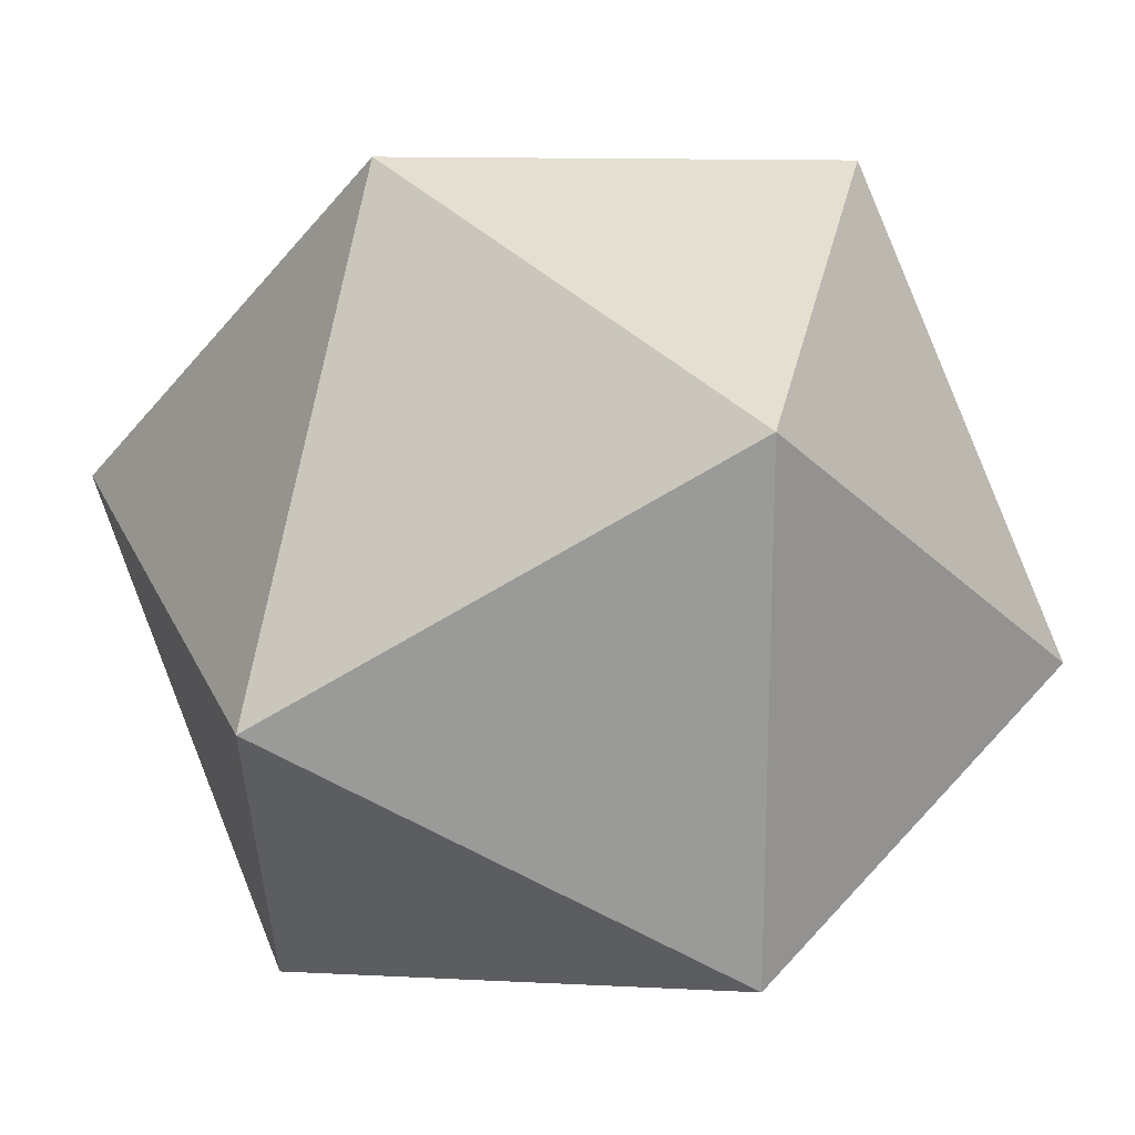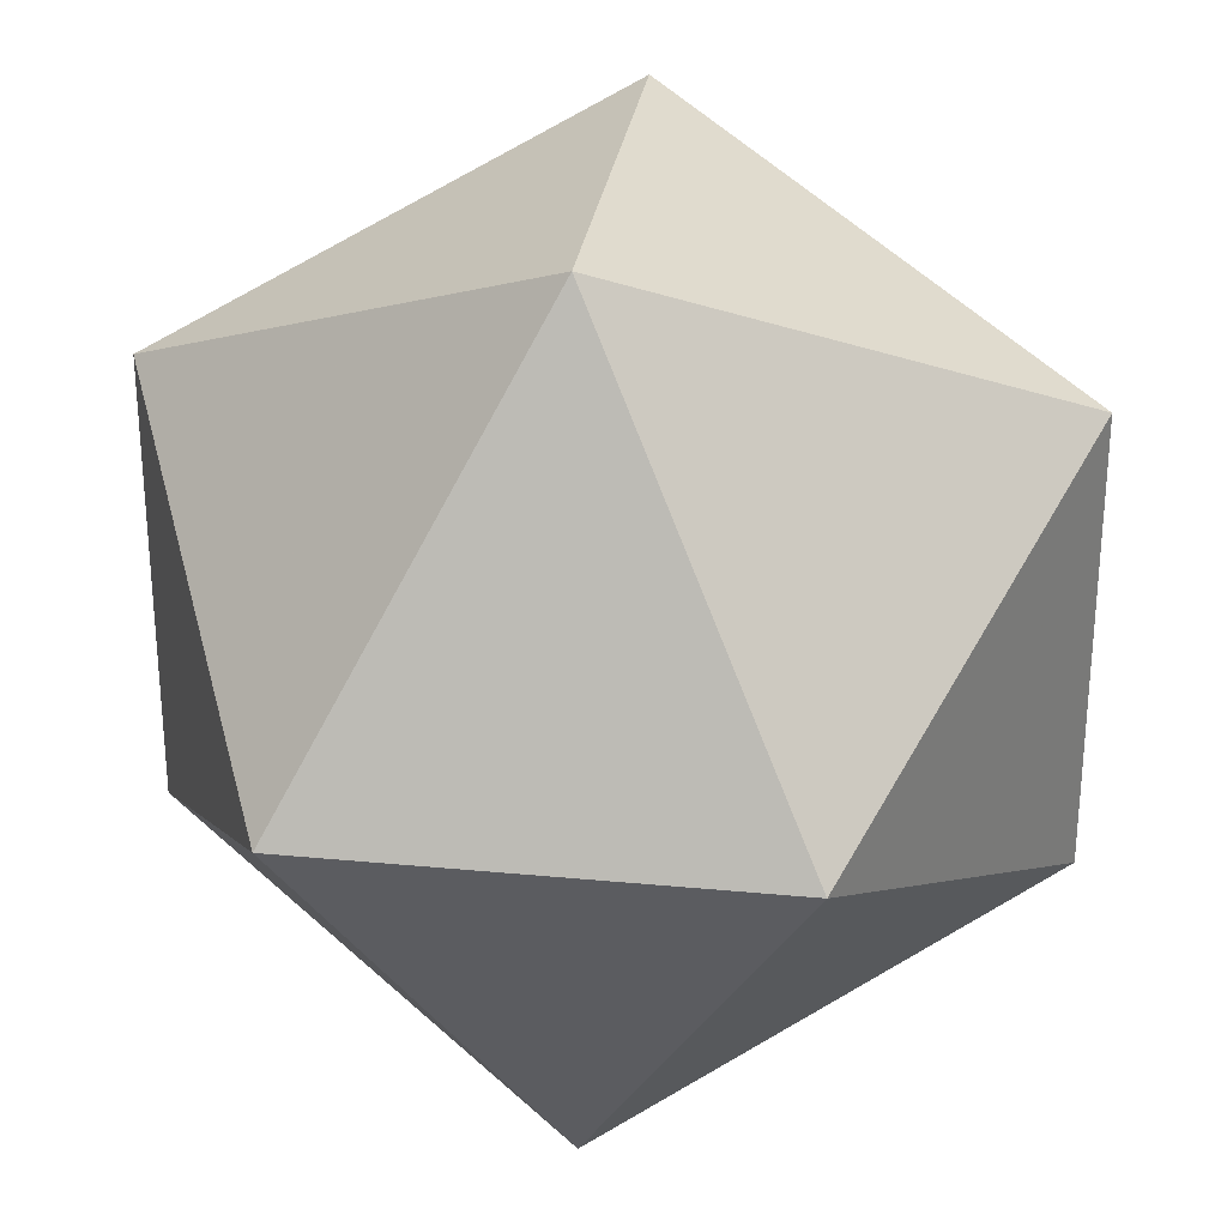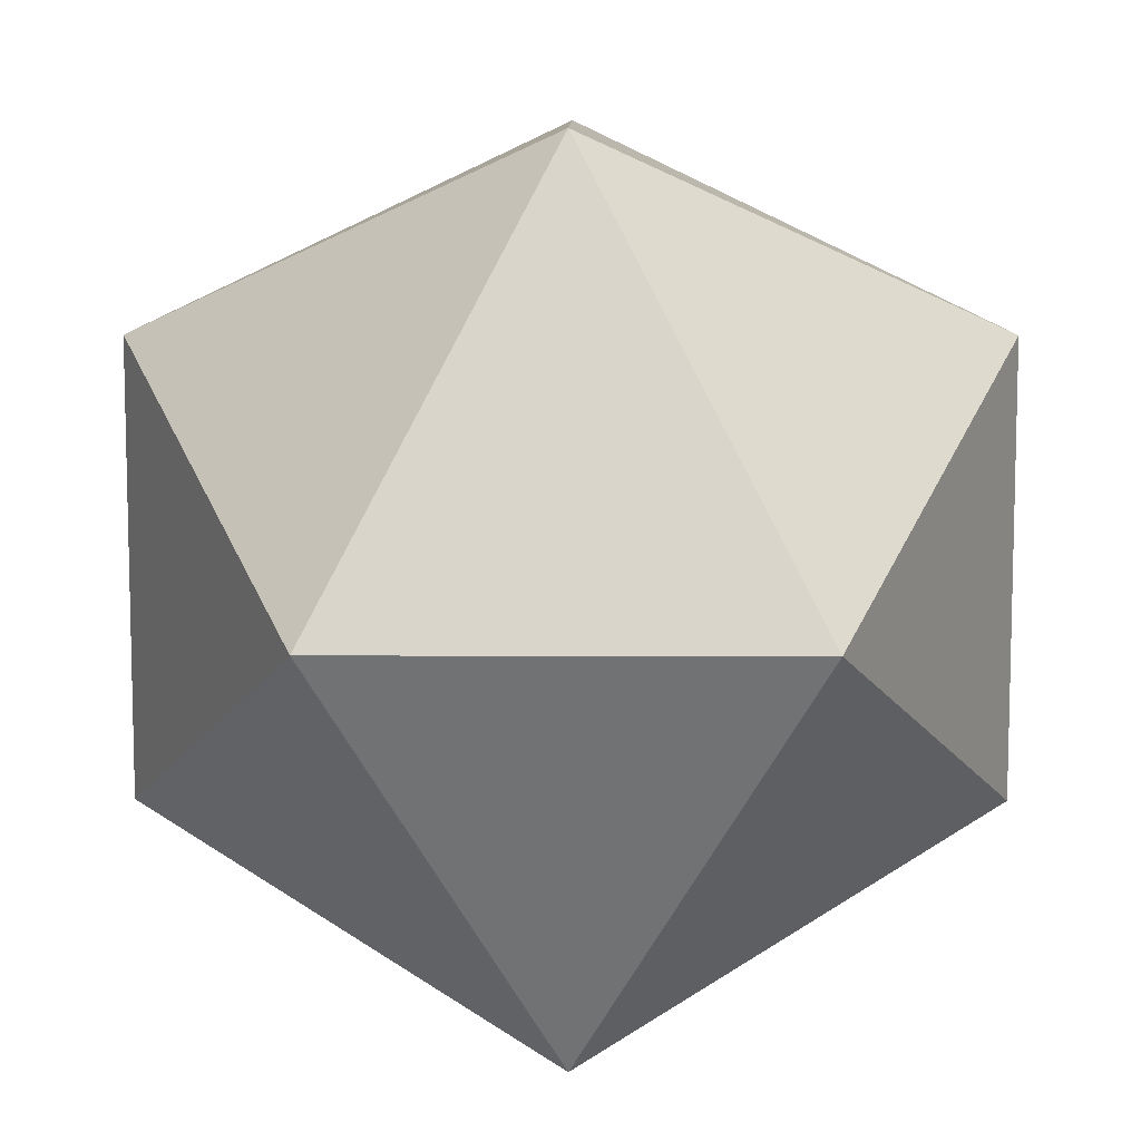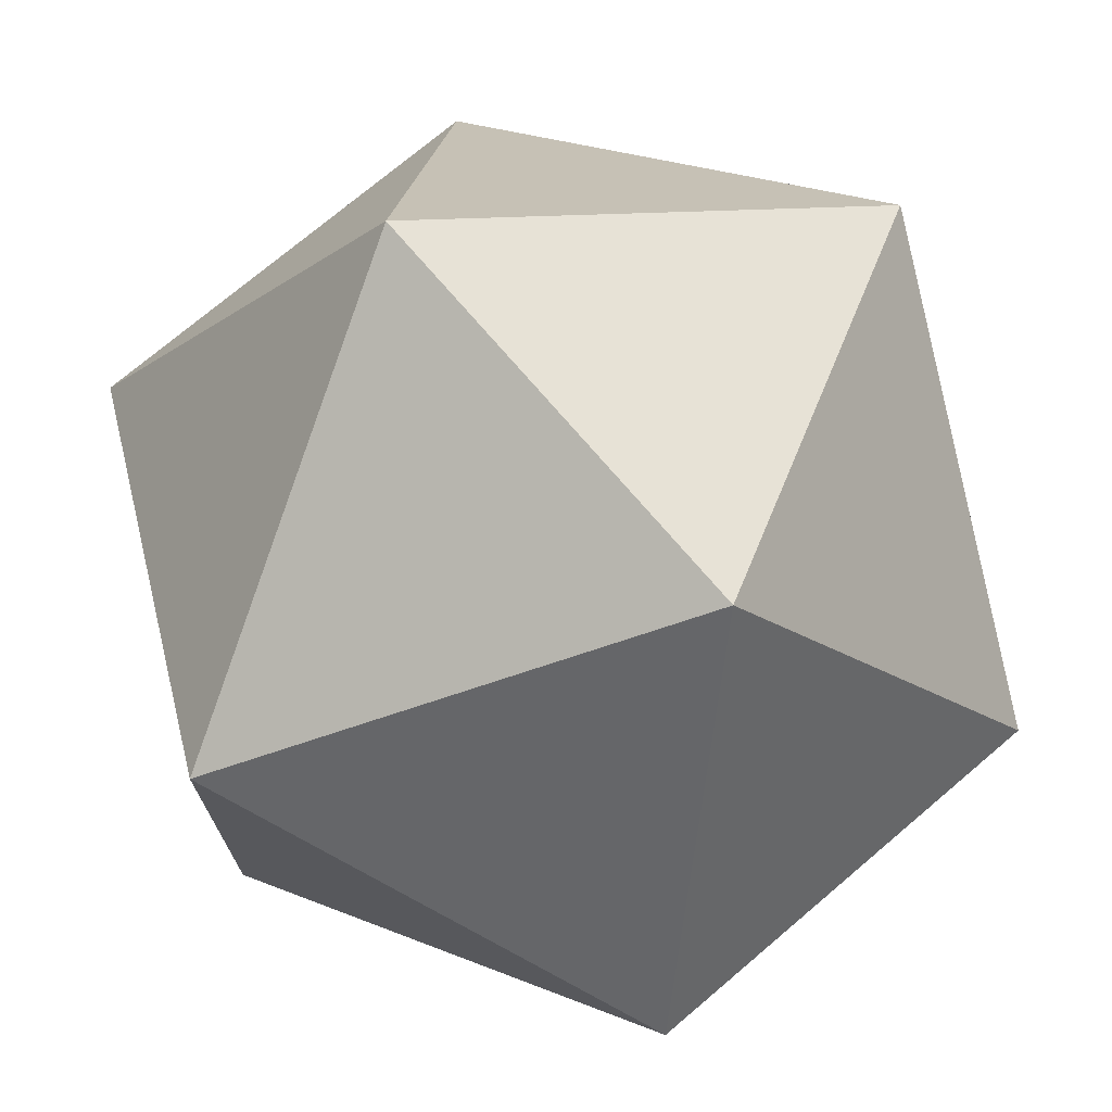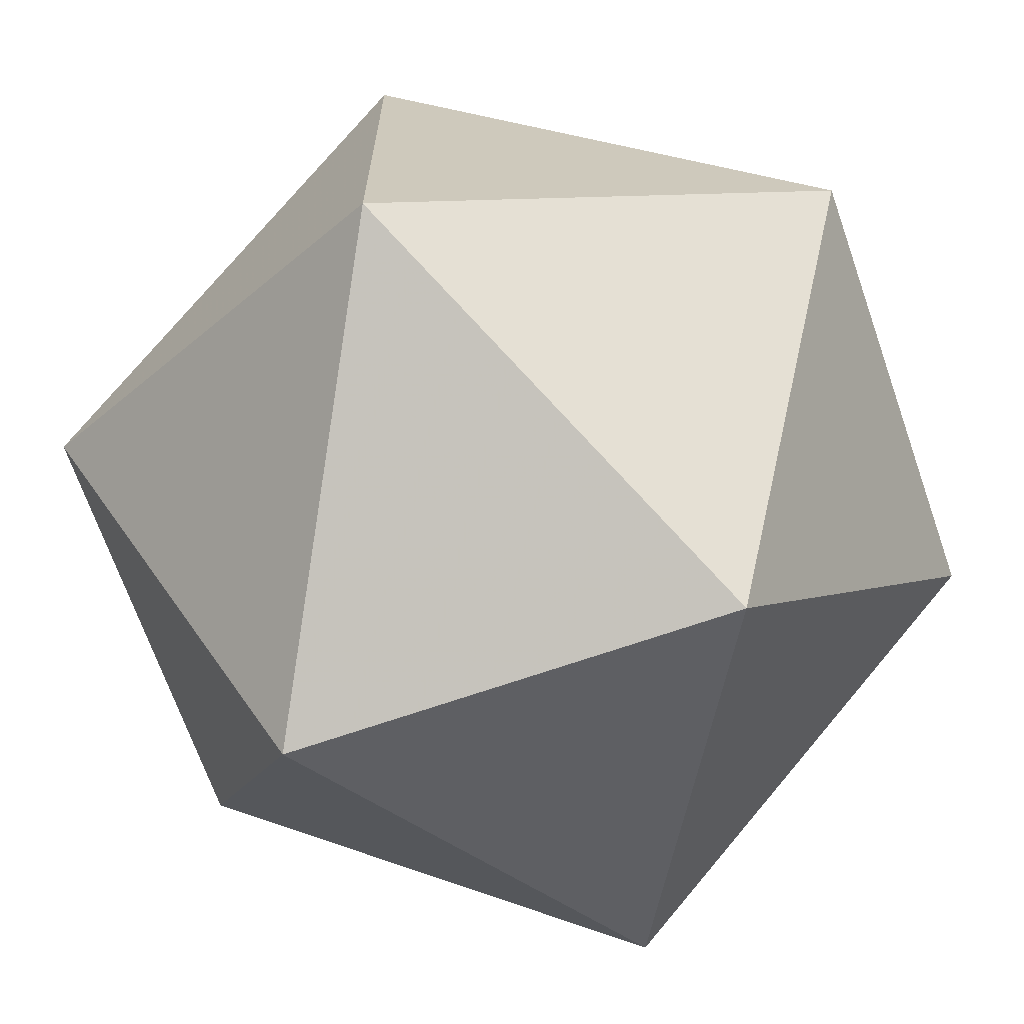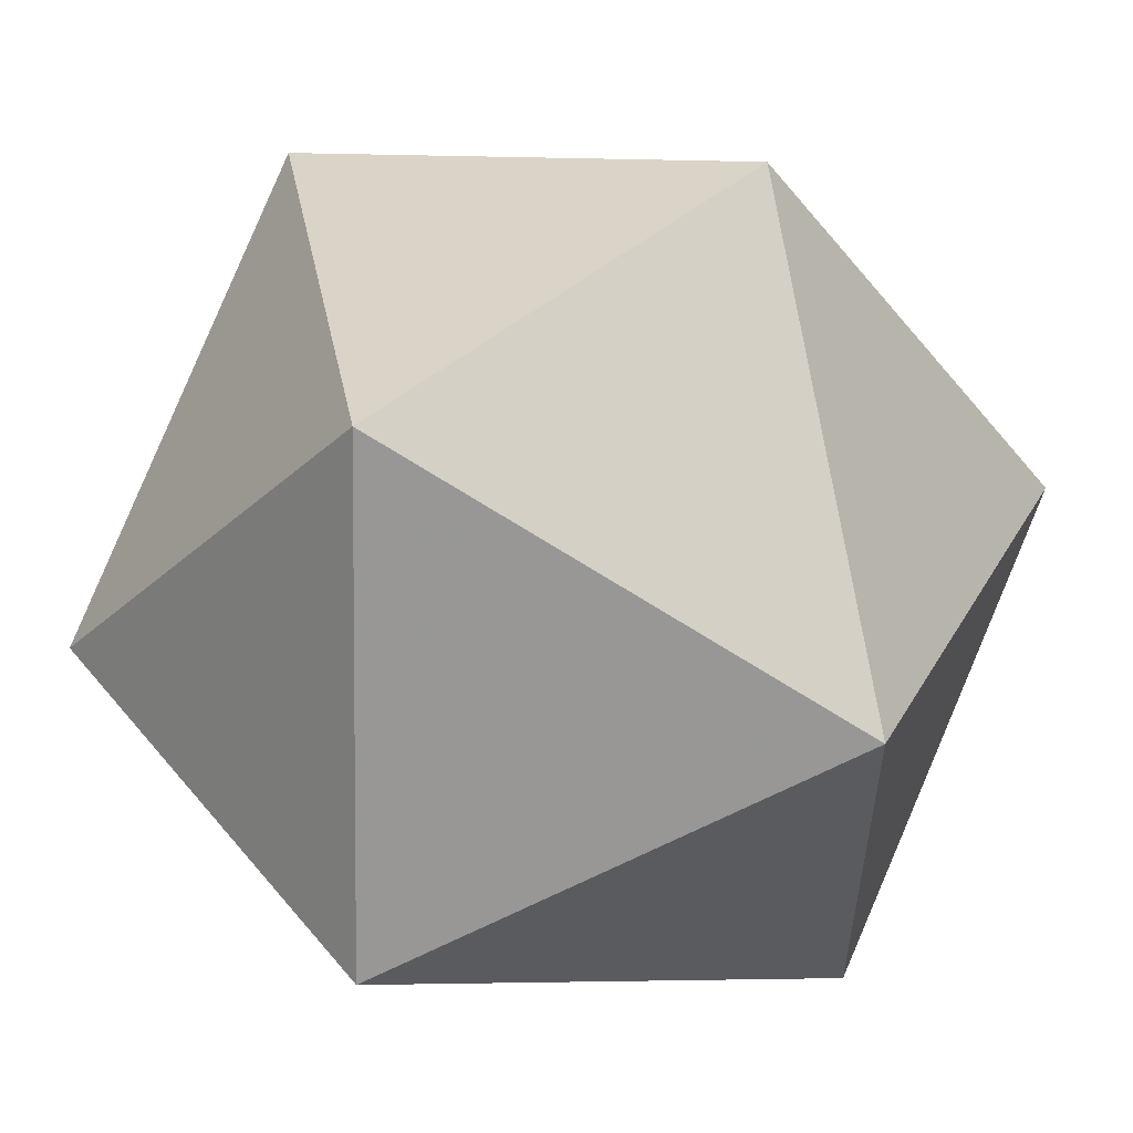
<metadata>
{"format":"obj","ext":"obj","renderer":"f3d","projection":"perspective","resolution":1024,"background":"white","views":[{"elev":56.4,"azim":131.1,"up":"+Y"},{"elev":29.0,"azim":-81.9,"up":"+Z"},{"elev":9.5,"azim":0.5,"up":"+Y"},{"elev":73.0,"azim":49.6,"up":"+Z"},{"elev":-68.3,"azim":19.2,"up":"+Z"},{"elev":56.5,"azim":140.8,"up":"+Z"}]}
</metadata>
<code>
v -0.0625 0 0.1172
v 0.0625 0 0.1172
v 0 0.1172 0.0625
v -0.1172 0.0625 0
v -0.1172 -0.0625 0
v 0 -0.1172 0.0625
v 0.1172 -0.0625 0
v 0.1172 0.0625 0
v 0 0.1172 -0.0625
v -0.0625 0 -0.1172
v 0 -0.1172 -0.0625
v 0.0625 0 -0.1172
v -0.04688 0 0.07812
v 0.04688 0 0.07812
v 0 0.07812 0.04688
v -0.07812 0.04688 0
v -0.07812 -0.04688 0
v 0 -0.07812 0.04688
v 0.07812 -0.04688 0
v 0.07812 0.04688 0
v 0 0.07812 -0.04688
v -0.04688 0 -0.07812
v 0 -0.07812 -0.04688
v 0.04688 0 -0.07812
f 1 2 3
f 1 3 4
f 1 4 5
f 1 5 6
f 1 6 2
f 2 6 7
f 2 7 8
f 2 8 3
f 3 8 9
f 3 9 4
f 4 9 10
f 4 10 5
f 5 10 11
f 5 11 6
f 6 11 7
f 7 11 12
f 7 12 8
f 8 12 9
f 9 12 10
f 10 12 11
f 13 14 15
f 13 15 16
f 13 16 17
f 13 17 18
f 13 18 14
f 14 18 19
f 14 19 20
f 14 20 15
f 15 20 21
f 15 21 16
f 16 21 22
f 16 22 17
f 17 22 23
f 17 23 18
f 18 23 19
f 19 23 24
f 19 24 20
f 20 24 21
f 21 24 22
f 22 24 23

</code>
